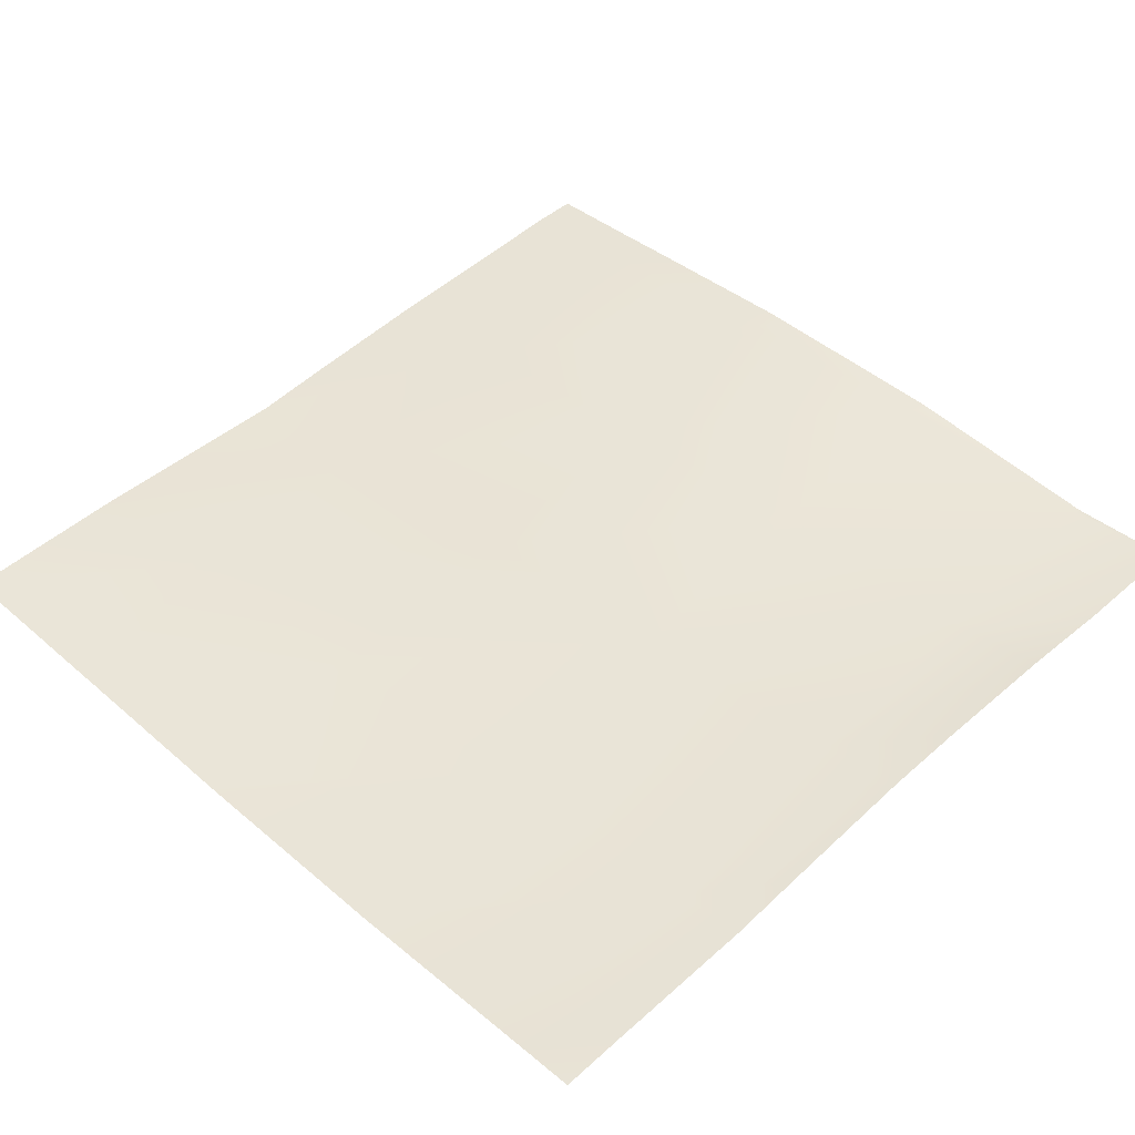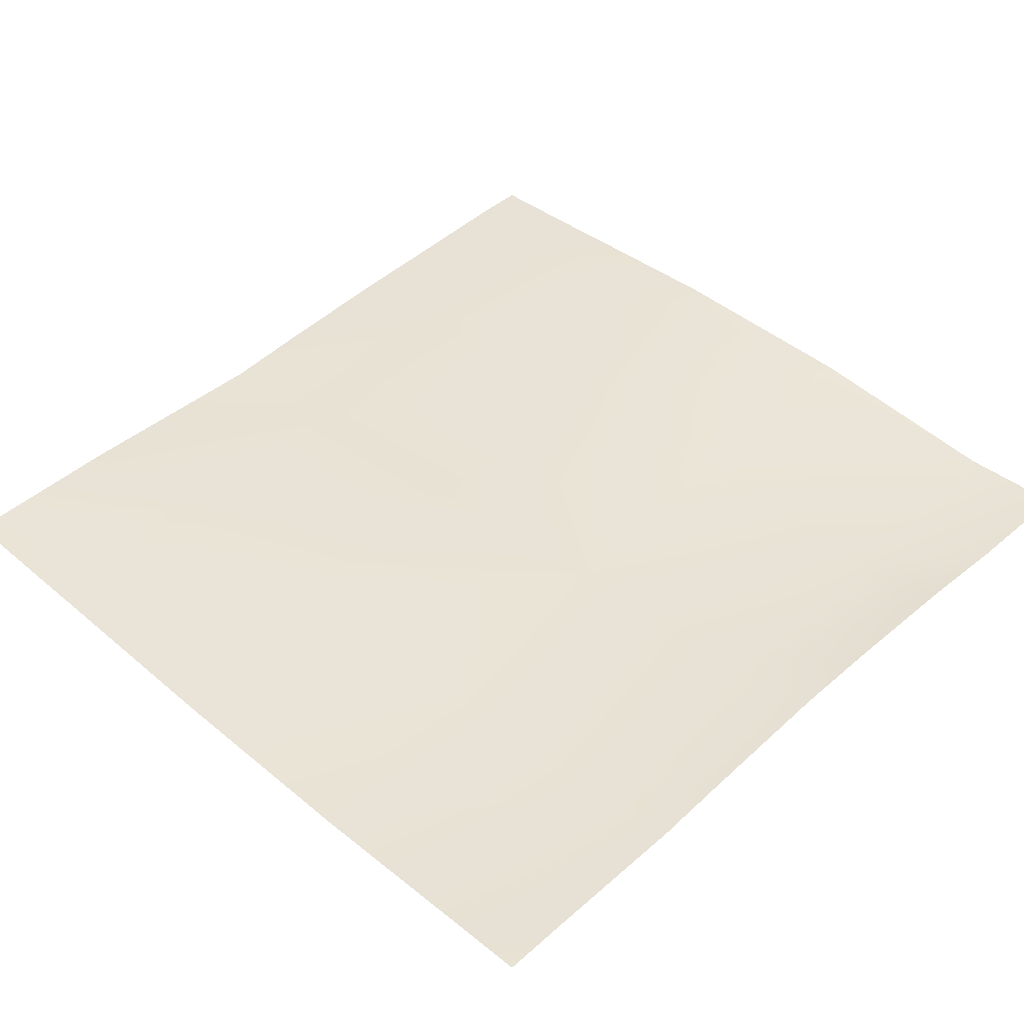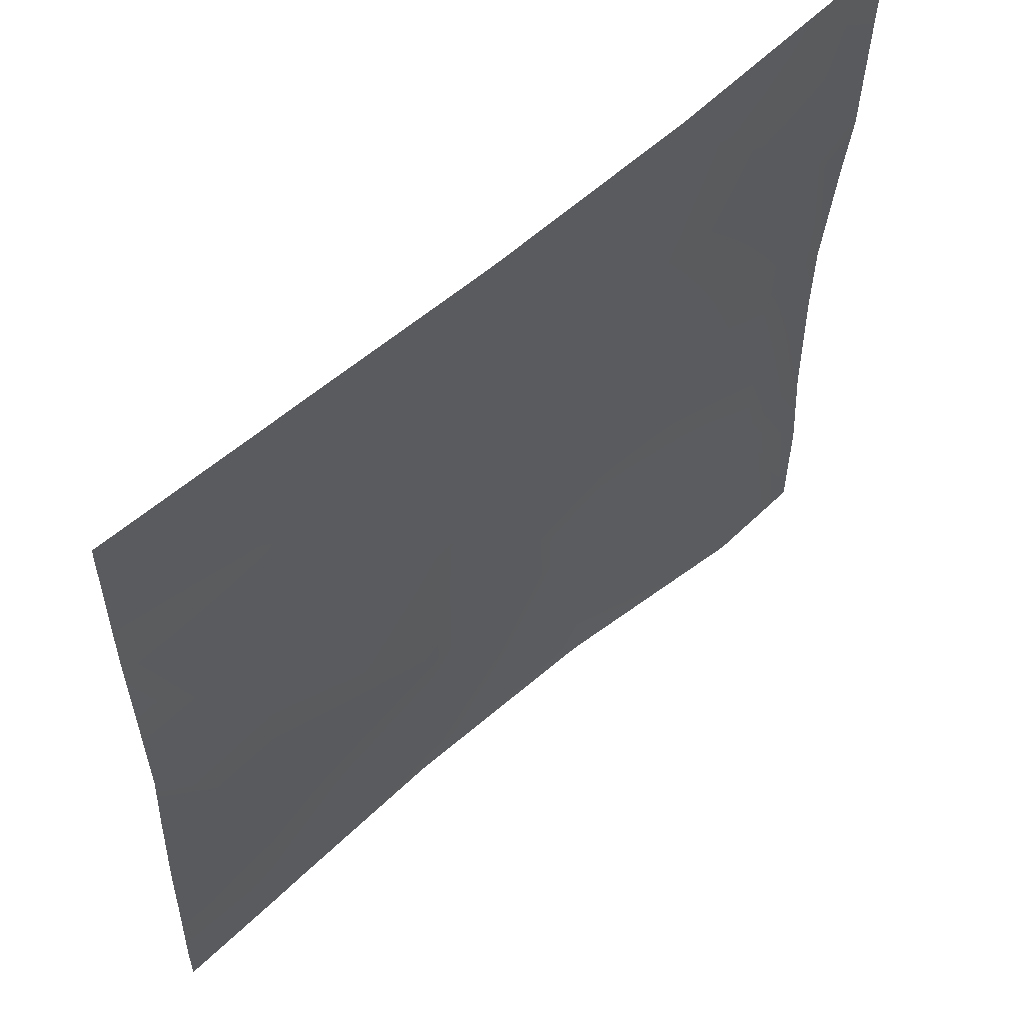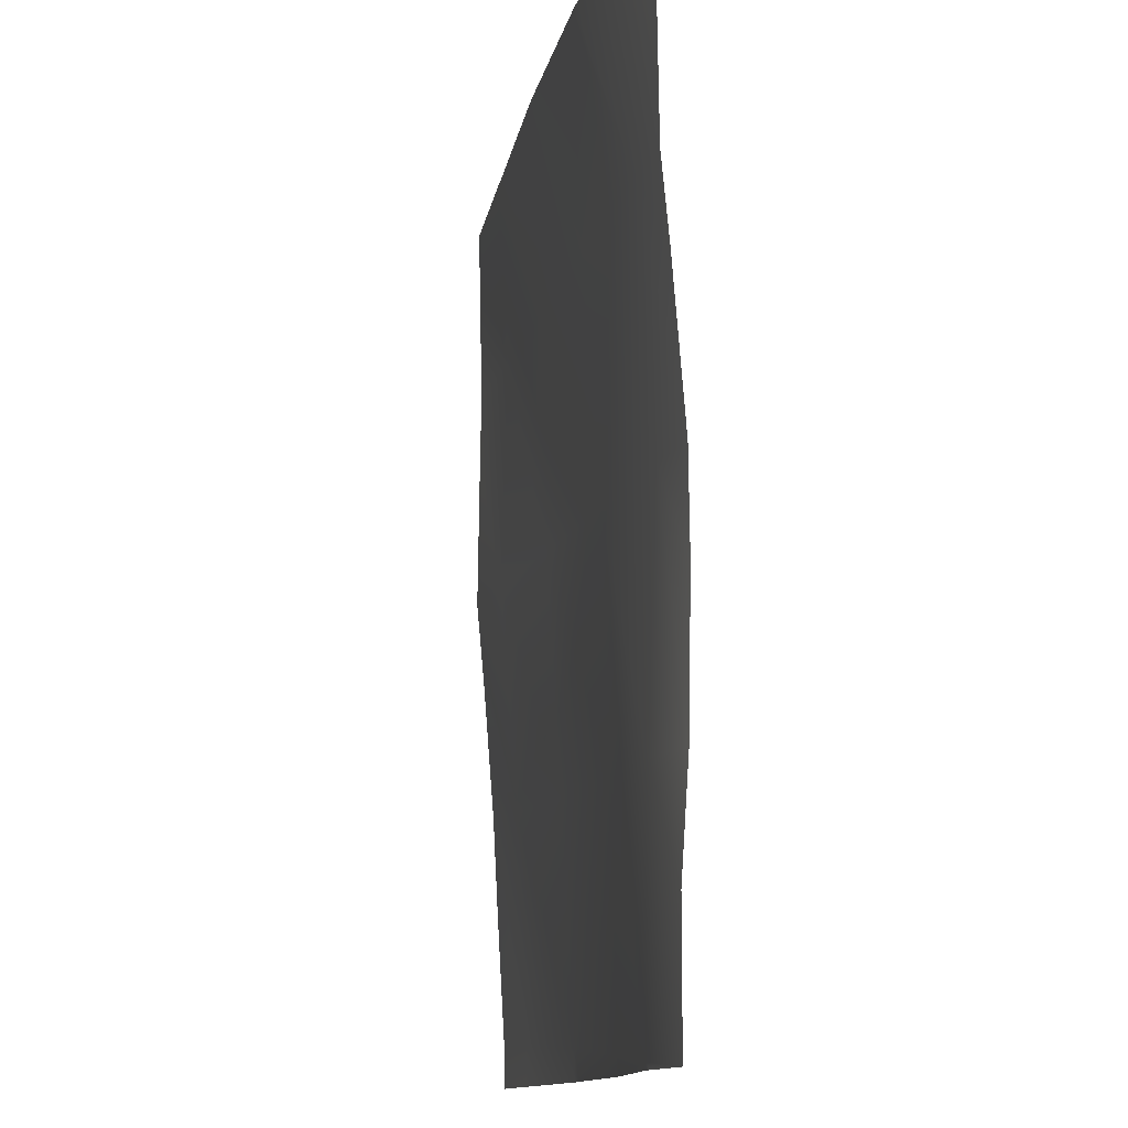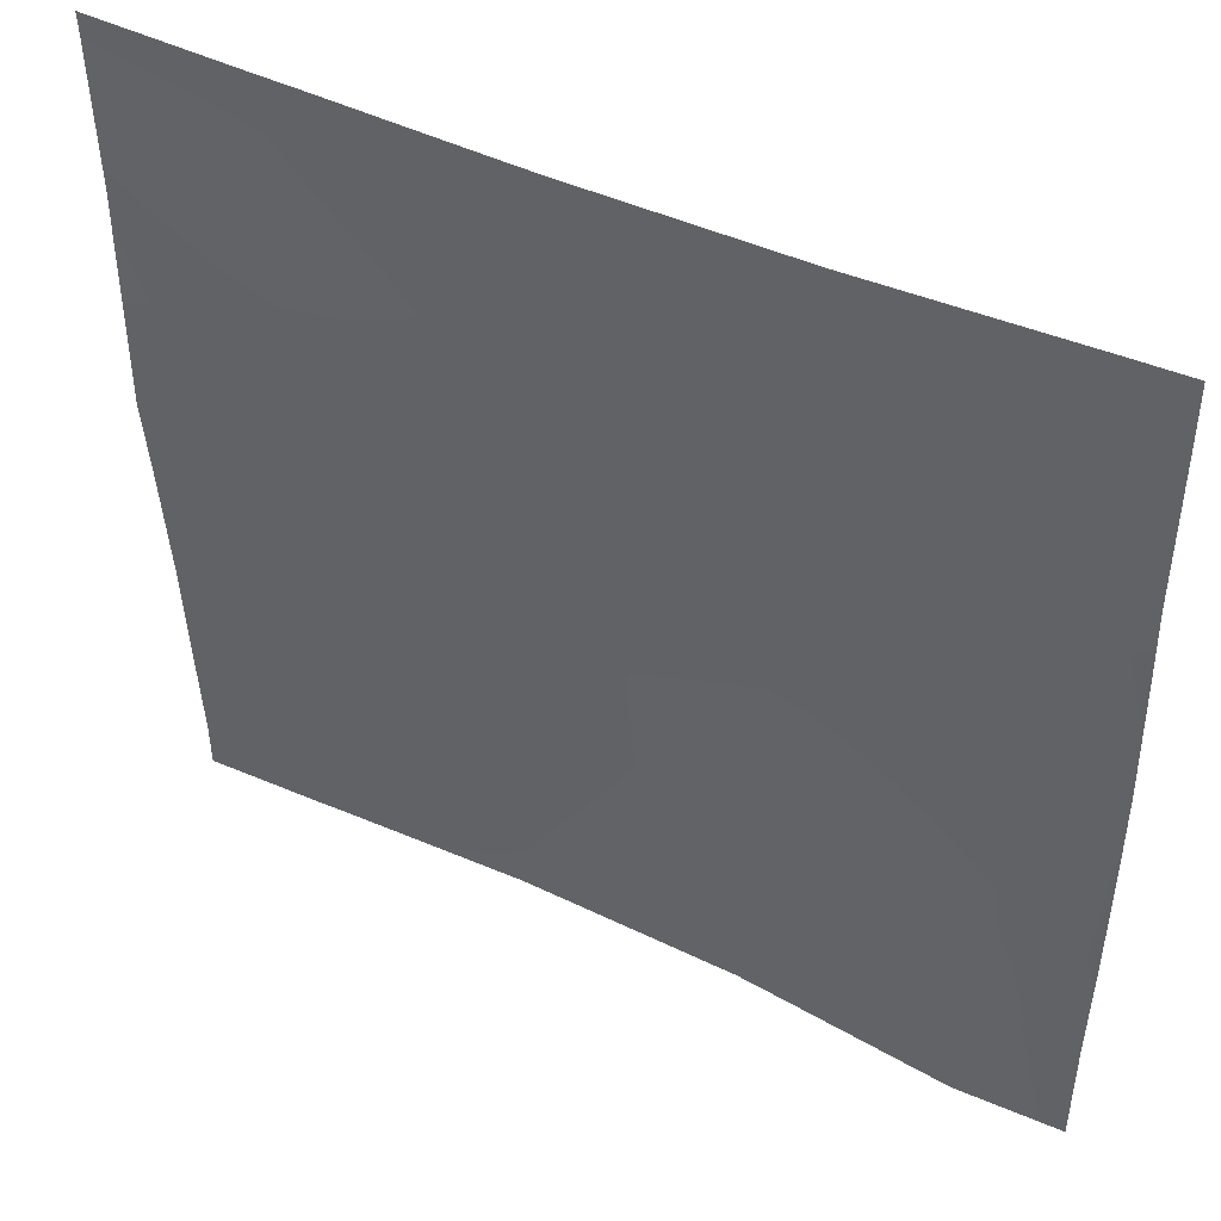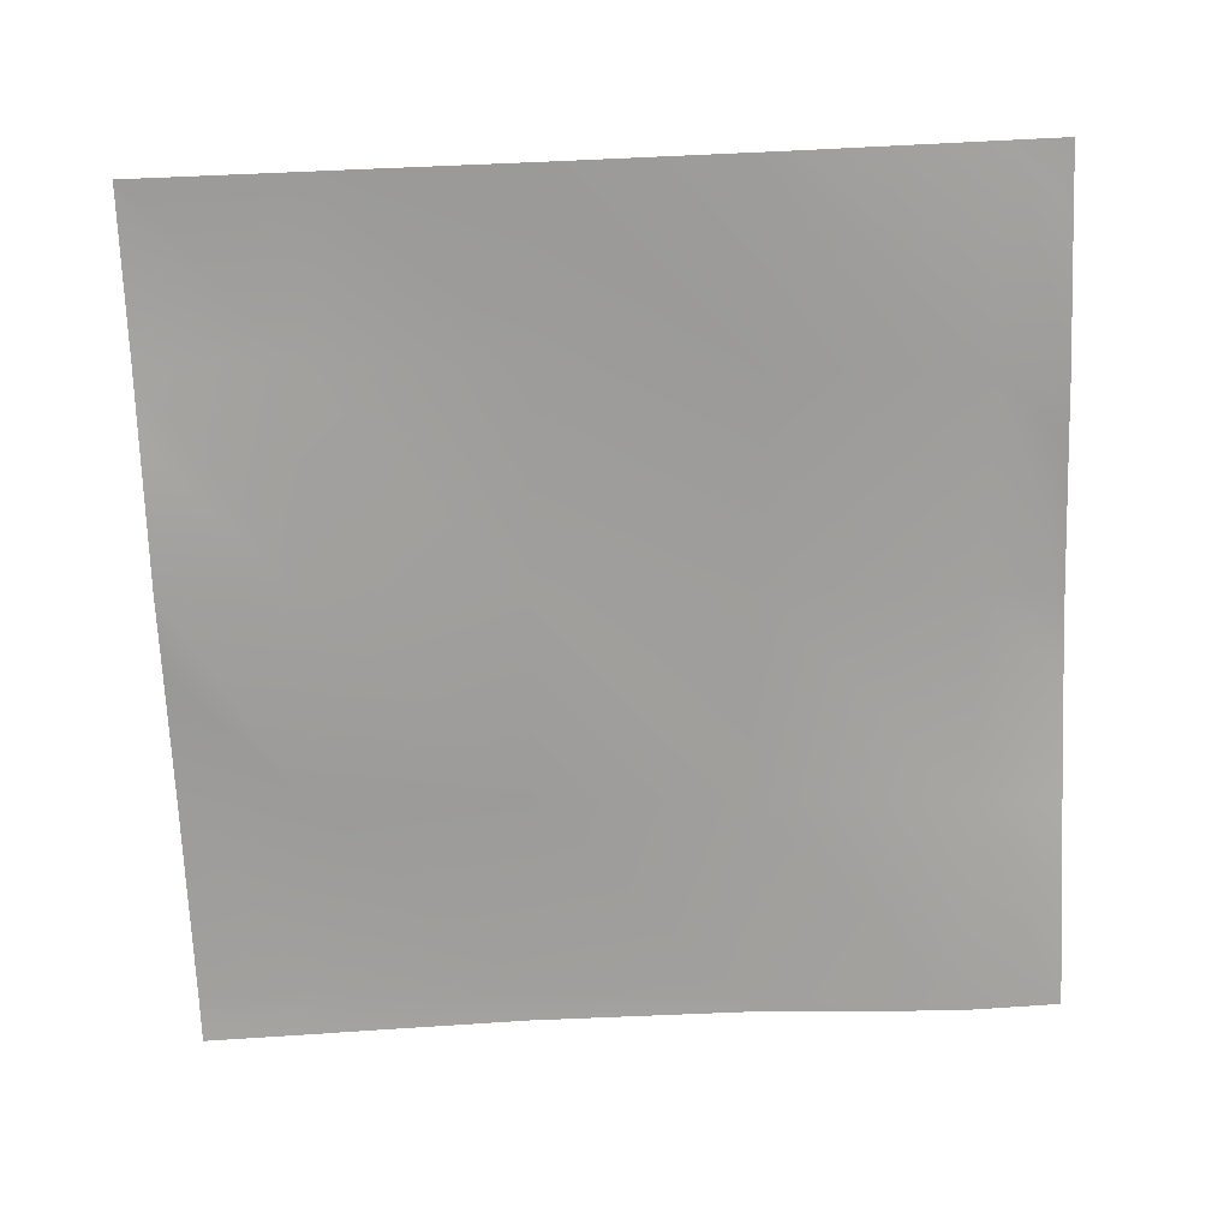
<metadata>
{"format":"obj","ext":"obj","renderer":"f3d","projection":"perspective","resolution":1024,"background":"white","views":[{"elev":46.0,"azim":45.0,"up":"+Y"},{"elev":44.2,"azim":45.0,"up":"+Y"},{"elev":57.7,"azim":-41.6,"up":"+Z"},{"elev":-11.7,"azim":81.7,"up":"+Z"},{"elev":46.4,"azim":29.5,"up":"+Z"},{"elev":-73.2,"azim":2.3,"up":"+Y"}]}
</metadata>
<code>
v -64 4.677 -435.6
v -55.55 5.676 -445
v -64 5.175 -444.6
v -64 4.33 -428.6
v -64 3.583 -418.8
v -54.71 4.944 -429.1
v -64 3.028 -412.6
v -64 3.171 -401.9
v -53.87 3.547 -413.1
v -64 3.021 -385
v -53.03 3.852 -397.2
v -64 3.256 -396.6
v -64 5.19 -447
v -55.7 5.685 -448
v -64 5.196 -448
v -52.88 5.879 -448
v -39.59 6.647 -445.9
v -37.91 4.601 -414
v -49.68 3.045 -384
v -52.34 3.012 -384
v -37.07 4.104 -398
v -64 2.959 -384
v -38.75 5.648 -429.9
v -23.63 6.763 -446.7
v -22.79 6.357 -430.8
v -39.7 6.671 -448
v -37.68 6.68 -448
v -36.34 3.098 -384
v -21.12 4.407 -398.9
v -34.48 3.126 -384
v -21.95 5.634 -414.8
v -22.48 6.711 -448
v -23.7 6.775 -448
v -6.838 5.739 -431.6
v -5.994 6.118 -415.7
v -20.33 3.624 -384
v -7.68 5.689 -447.6
v -5.157 4.931 -399.7
v -19.28 3.655 -384
v -7.703 5.7 -448
v 0 6.175 -448
v 0 6.174 -446.8
v 0 6.173 -439.2
v 0 6.724 -416
v 0 5.886 -405.4
v -4.33 4.767 -384
v 0 5.369 -400
v 0 5.202 -388.7
v -4.083 4.788 -384
v 0 5.199 -388.5
v 0 6.644 -432
v 0 6.805 -422.3
v 0 6.175 -448
v -7.289 5.722 -448
v 0 5.065 -384
f 1 2 3
f 4 5 6
f 7 8 9
f 10 11 12
f 3 2 13
f 13 14 15
f 13 2 14
f 14 2 16
f 2 6 17
f 4 2 1
f 4 6 2
f 12 9 8
f 12 11 9
f 9 11 18
f 19 11 20
f 19 21 11
f 22 11 10
f 22 20 11
f 23 6 9
f 7 6 5
f 7 9 6
f 6 23 17
f 23 24 17
f 18 25 23
f 9 18 23
f 26 17 27
f 16 17 26
f 16 2 17
f 28 21 19
f 18 11 21
f 28 29 21
f 28 30 29
f 18 21 31
f 25 24 23
f 32 33 24
f 29 31 21
f 34 25 31
f 35 31 29
f 30 36 29
f 25 37 24
f 18 31 25
f 36 38 29
f 36 39 38
f 24 27 17
f 24 33 27
f 32 37 40
f 32 24 37
f 25 34 37
f 29 38 35
f 34 41 37
f 34 42 41
f 42 34 43
f 38 44 35
f 38 45 44
f 46 47 38
f 46 48 47
f 48 49 50
f 48 46 49
f 51 35 52
f 51 34 35
f 46 38 39
f 53 37 41
f 53 54 37
f 40 37 54
f 31 35 34
f 51 43 34
f 47 45 38
f 44 52 35
f 55 50 49

</code>
